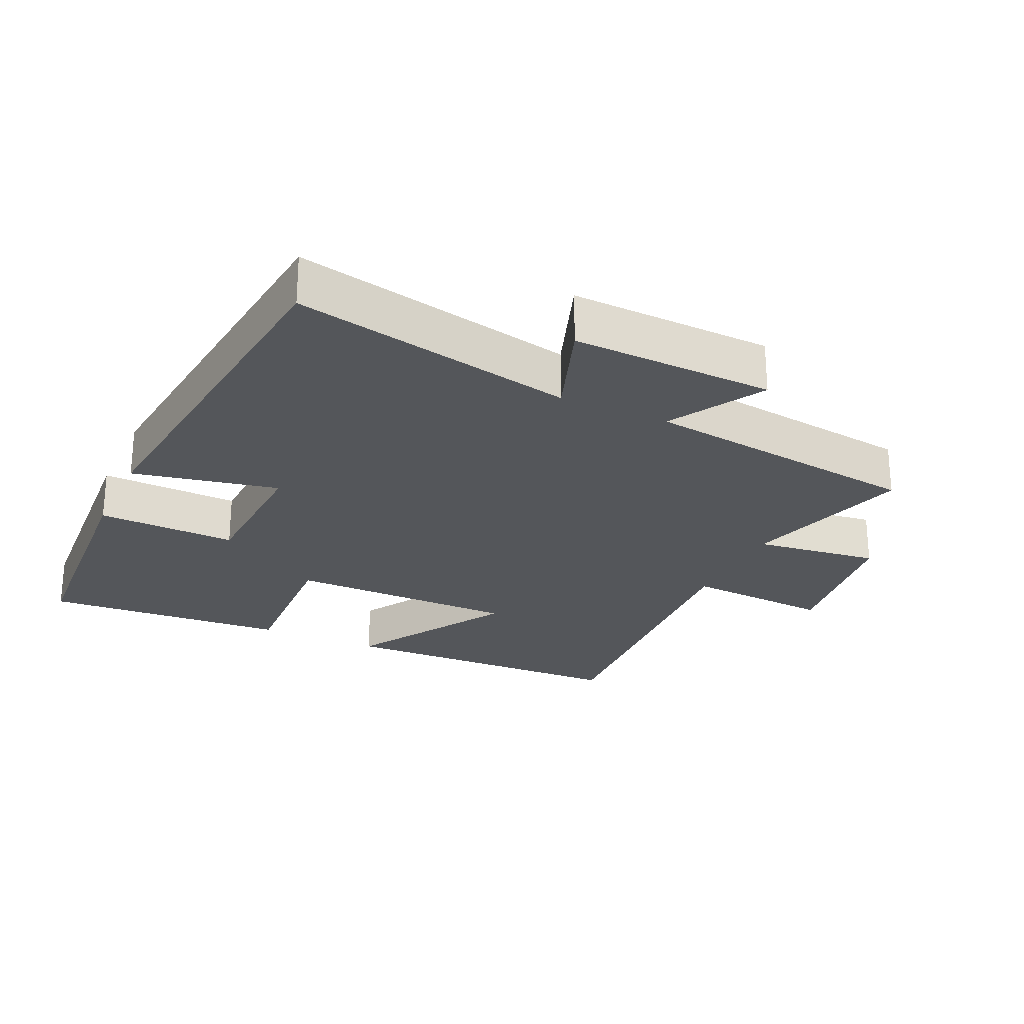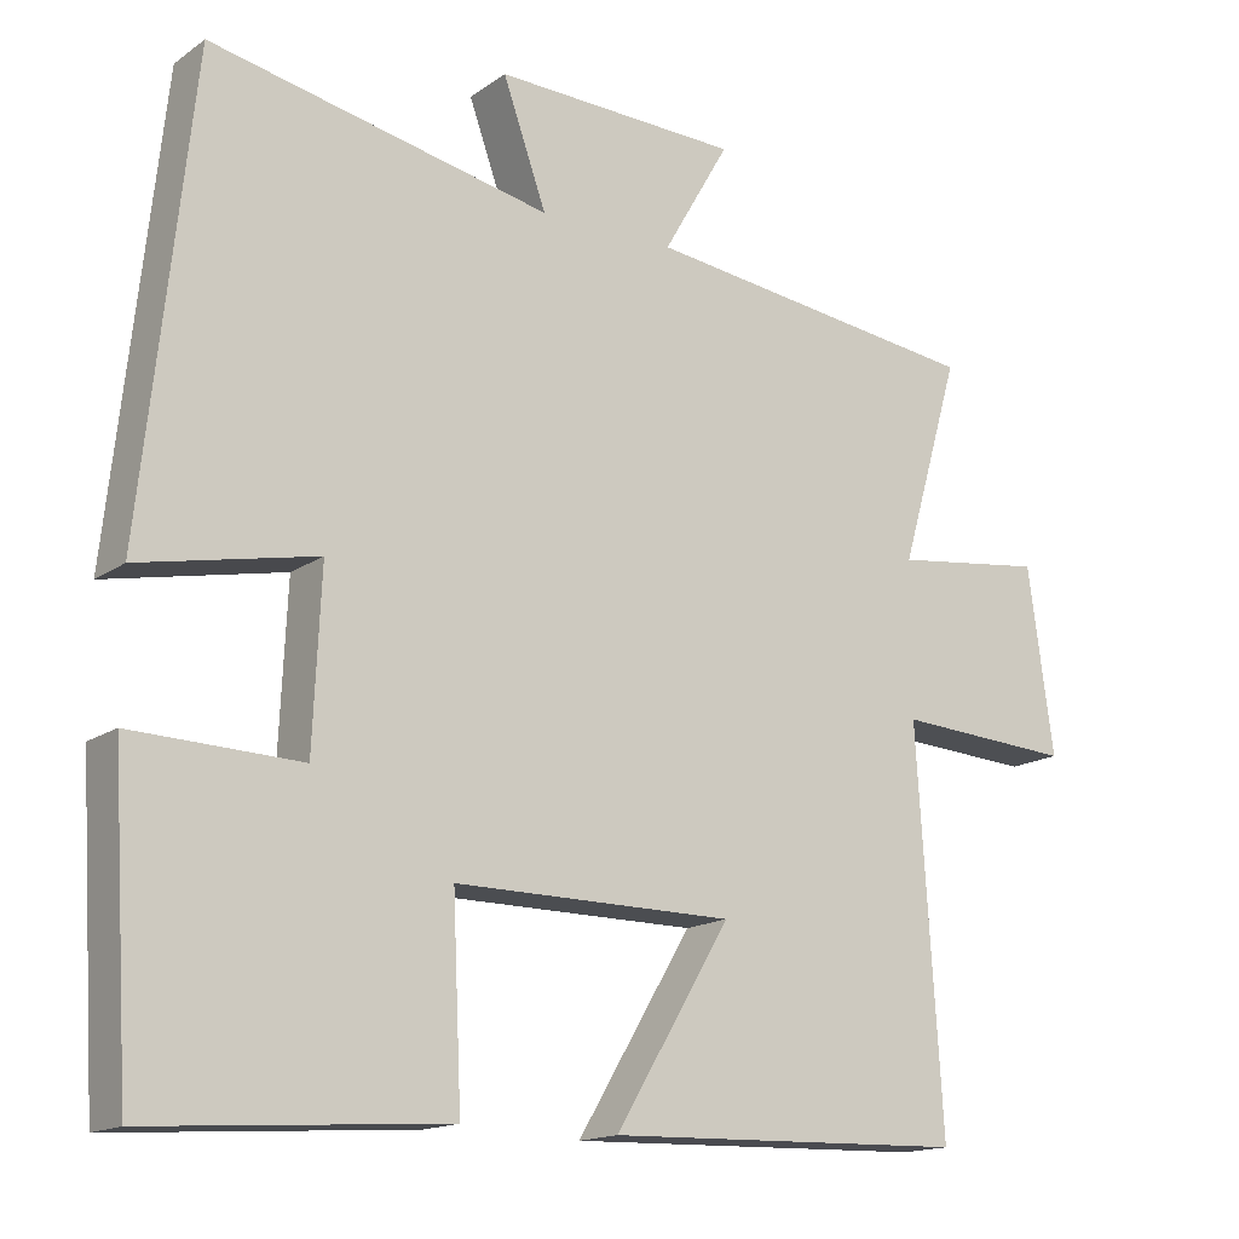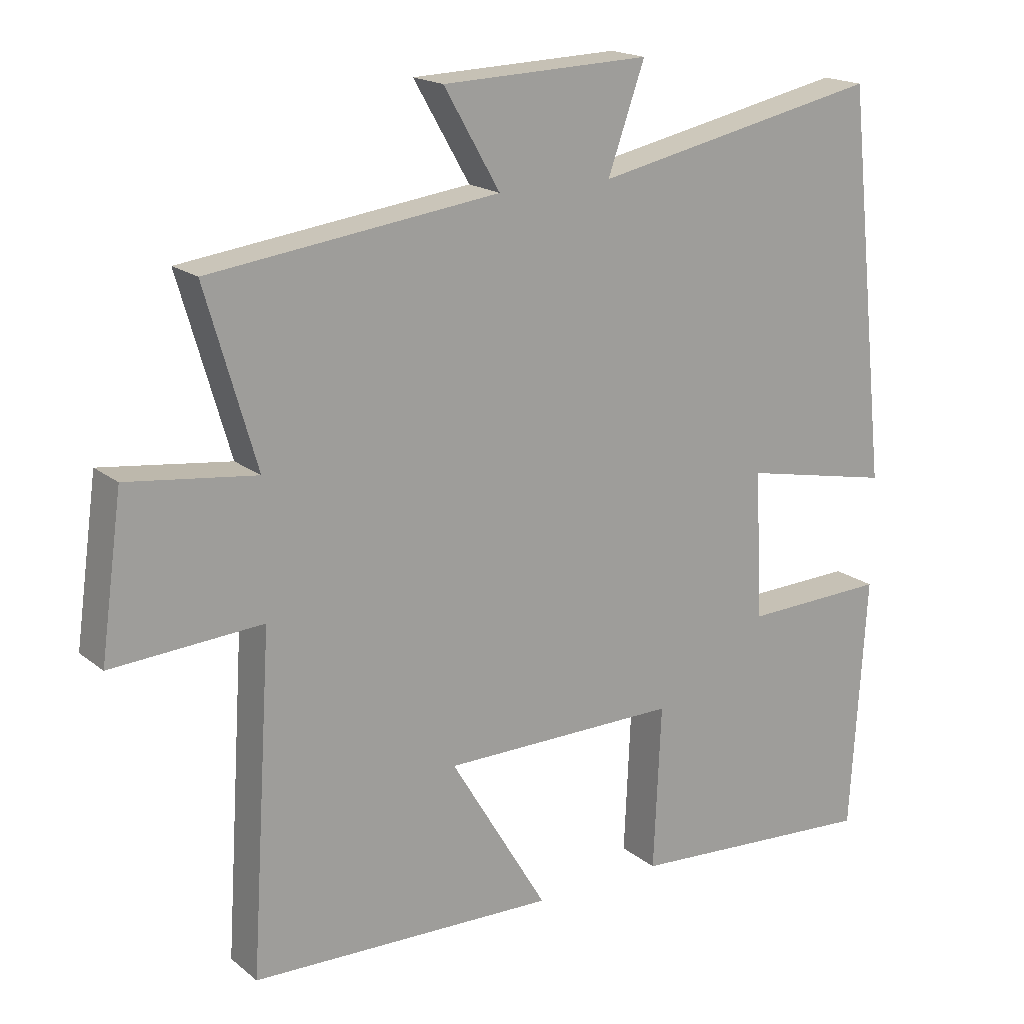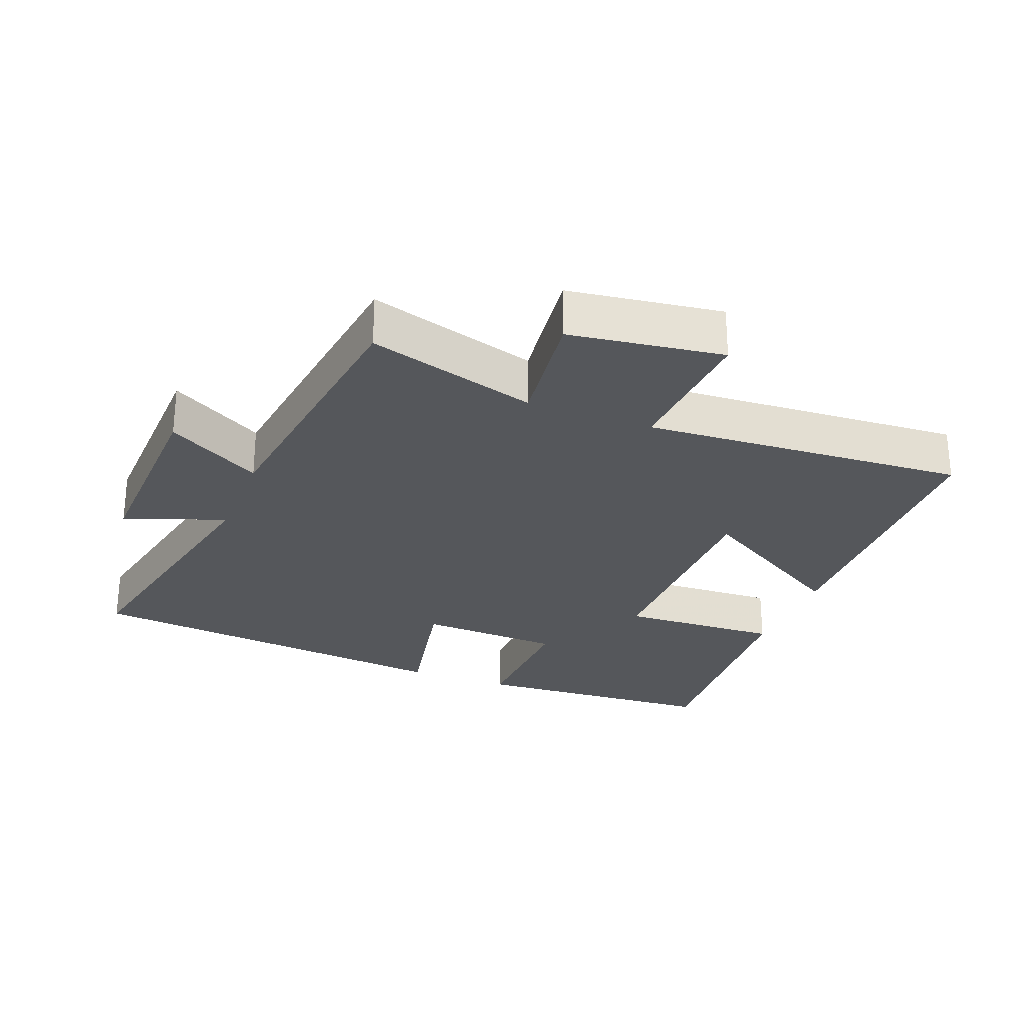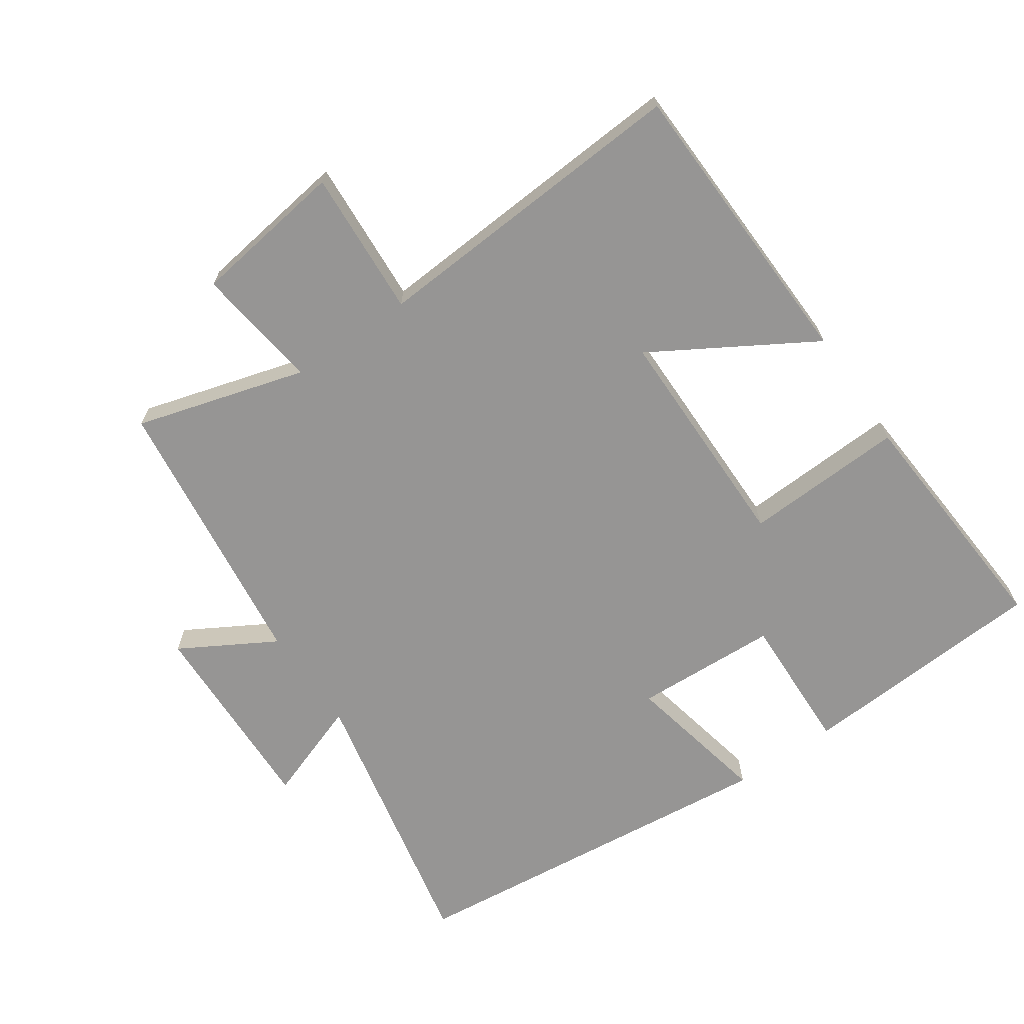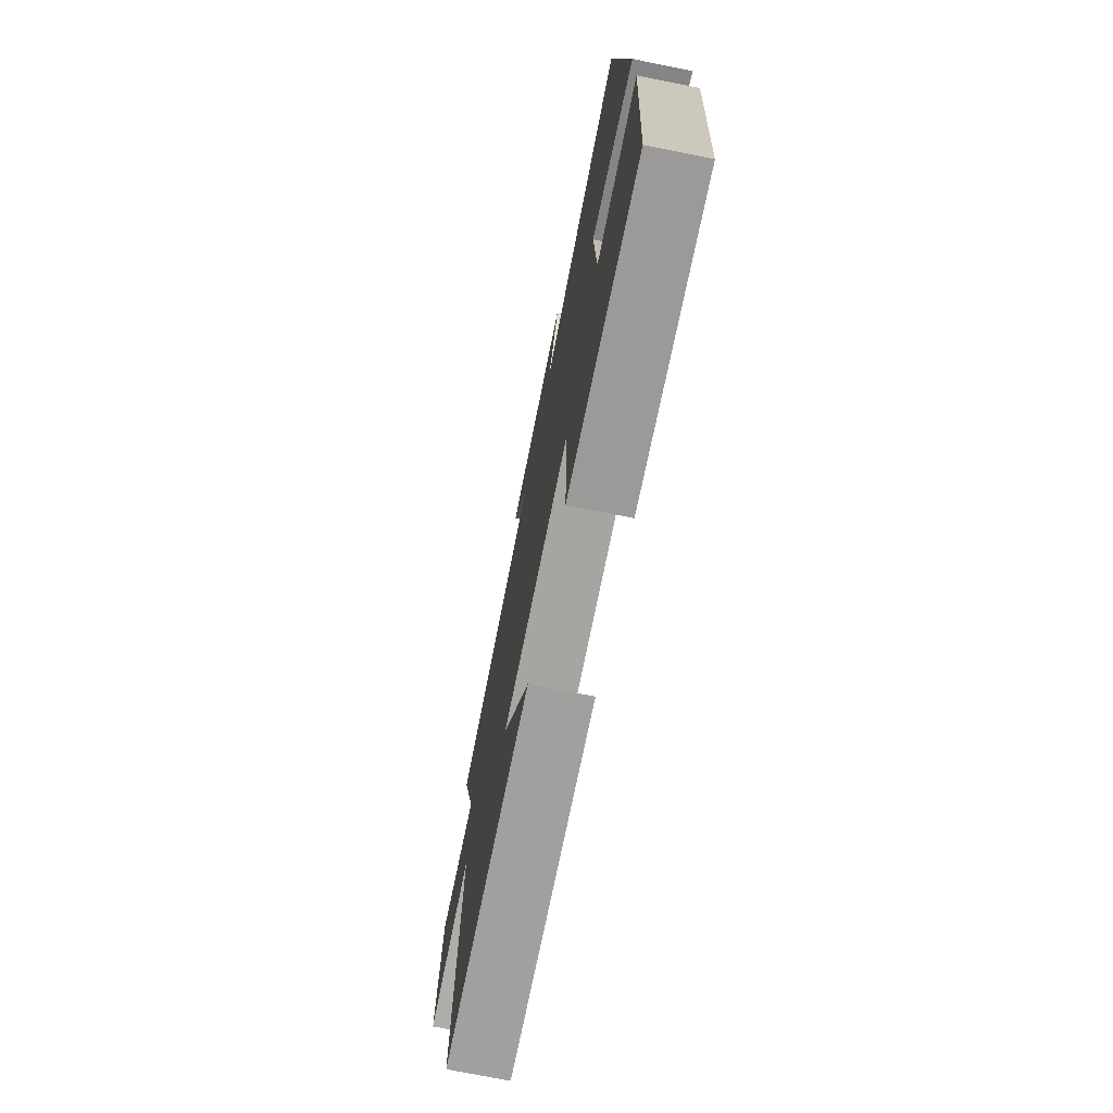
<metadata>
{"format":"obj","ext":"obj","renderer":"f3d","projection":"perspective","resolution":1024,"background":"white","views":[{"elev":-25.2,"azim":-24.8,"up":"+Y"},{"elev":-15.6,"azim":-35.3,"up":"+Z"},{"elev":18.1,"azim":146.1,"up":"+Z"},{"elev":-27.0,"azim":68.7,"up":"+Y"},{"elev":-67.5,"azim":124.7,"up":"+Y"},{"elev":-73.4,"azim":-101.4,"up":"+Z"}]}
</metadata>
<code>
v 0.574 0.07 0.446
v 0.5 0.07 0.191
v 0.688 0.07 0.215
v 0.72 0.07 -0.015
v 0.5 0.07 -0.001
v 0.531 0.07 -0.487
v 0.083 0.07 -0.5
v 0.226 0.07 -0.261
v -0.12 0.07 -0.259
v -0.109 0.07 -0.5
v -0.477 0.07 -0.525
v -0.5 0.07 -0.15
v -0.291 0.07 -0.157
v -0.281 0.07 0.059
v -0.5 0.07 0.014
v -0.438 0.07 0.588
v -0.016 0.07 0.5
v -0.07 0.07 0.652
v 0.234 0.07 0.642
v 0.152 0.07 0.5
v 0.574 0 0.446
v 0.5 0 0.191
v 0.688 0 0.215
v 0.72 0 -0.015
v 0.5 0 -0.001
v 0.531 0 -0.487
v 0.083 0 -0.5
v 0.226 0 -0.261
v -0.12 0 -0.259
v -0.109 0 -0.5
v -0.477 0 -0.525
v -0.5 0 -0.15
v -0.291 0 -0.157
v -0.281 0 0.059
v -0.5 0 0.014
v -0.438 0 0.588
v -0.016 0 0.5
v -0.07 0 0.652
v 0.234 0 0.642
v 0.152 0 0.5
f 17 18 19 20
f 17 20 1 2
f 14 15 16 17
f 13 14 17 2
f 11 12 13
f 10 11 13
f 9 10 13
f 13 2 3
f 9 13 3
f 8 9 3
f 5 6 7 8
f 5 8 3
f 3 4 5
f 40 39 38 37
f 22 21 40 37
f 37 36 35 34
f 22 37 34 33
f 33 32 31
f 33 31 30
f 33 30 29
f 23 22 33
f 23 33 29
f 23 29 28
f 28 27 26 25
f 23 28 25
f 25 24 23
f 1 21 22 2
f 2 22 23 3
f 3 23 24 4
f 4 24 25 5
f 5 25 26 6
f 6 26 27 7
f 7 27 28 8
f 8 28 29 9
f 9 29 30 10
f 10 30 31 11
f 11 31 32 12
f 12 32 33 13
f 13 33 34 14
f 14 34 35 15
f 15 35 36 16
f 16 36 37 17
f 17 37 38 18
f 18 38 39 19
f 19 39 40 20
f 20 40 21 1

</code>
